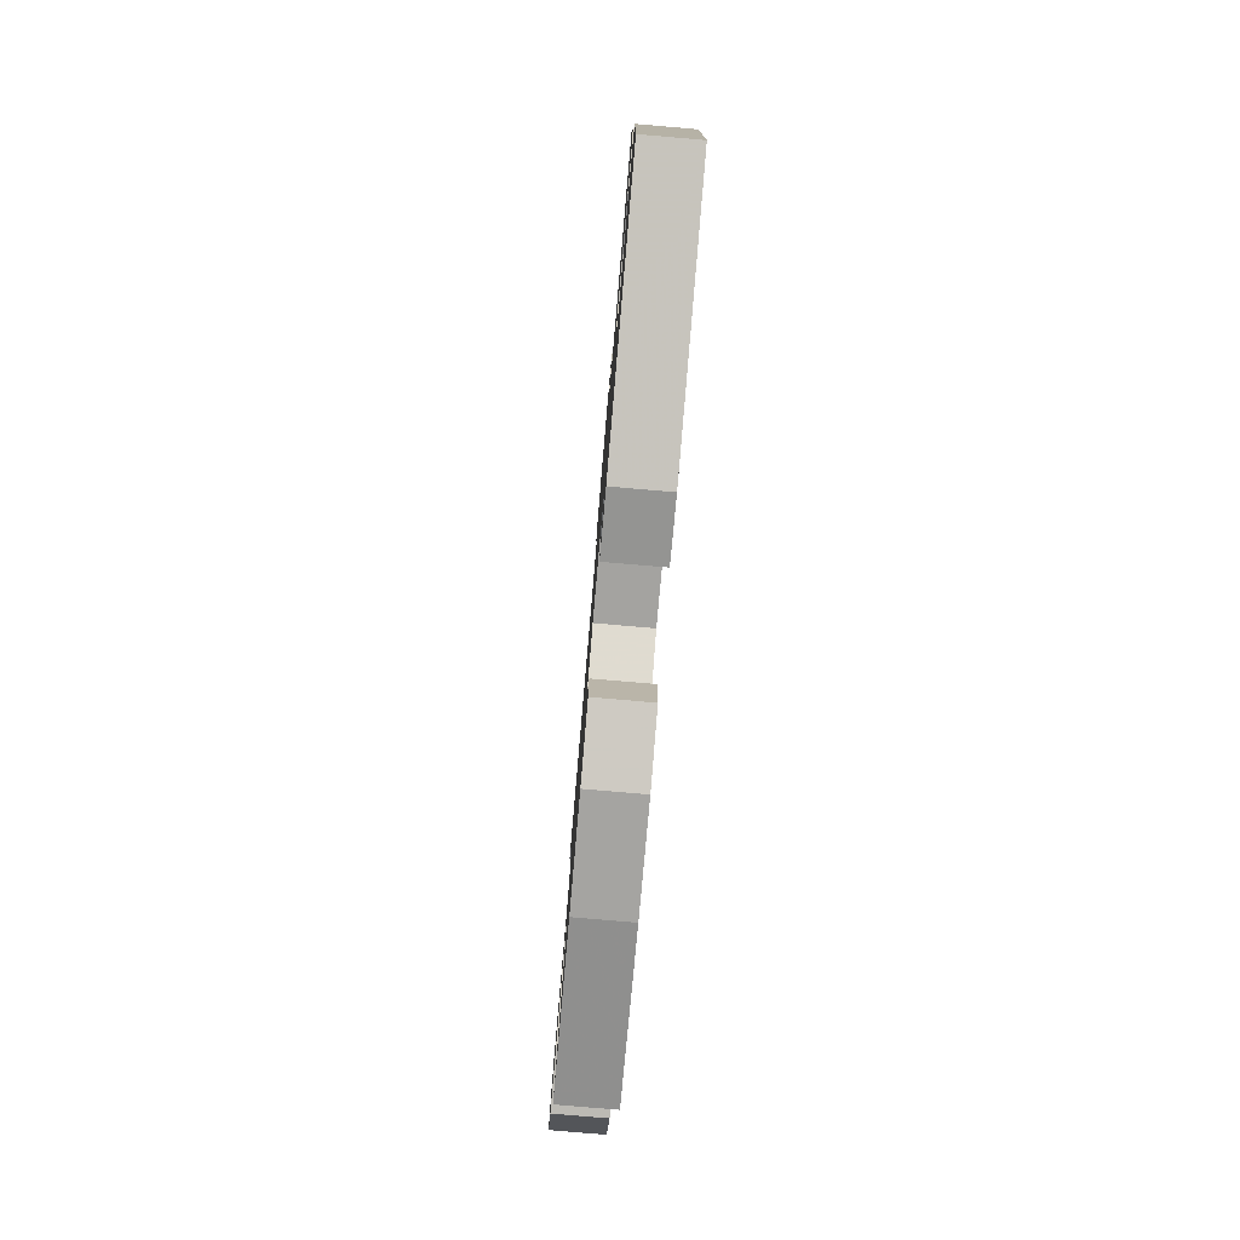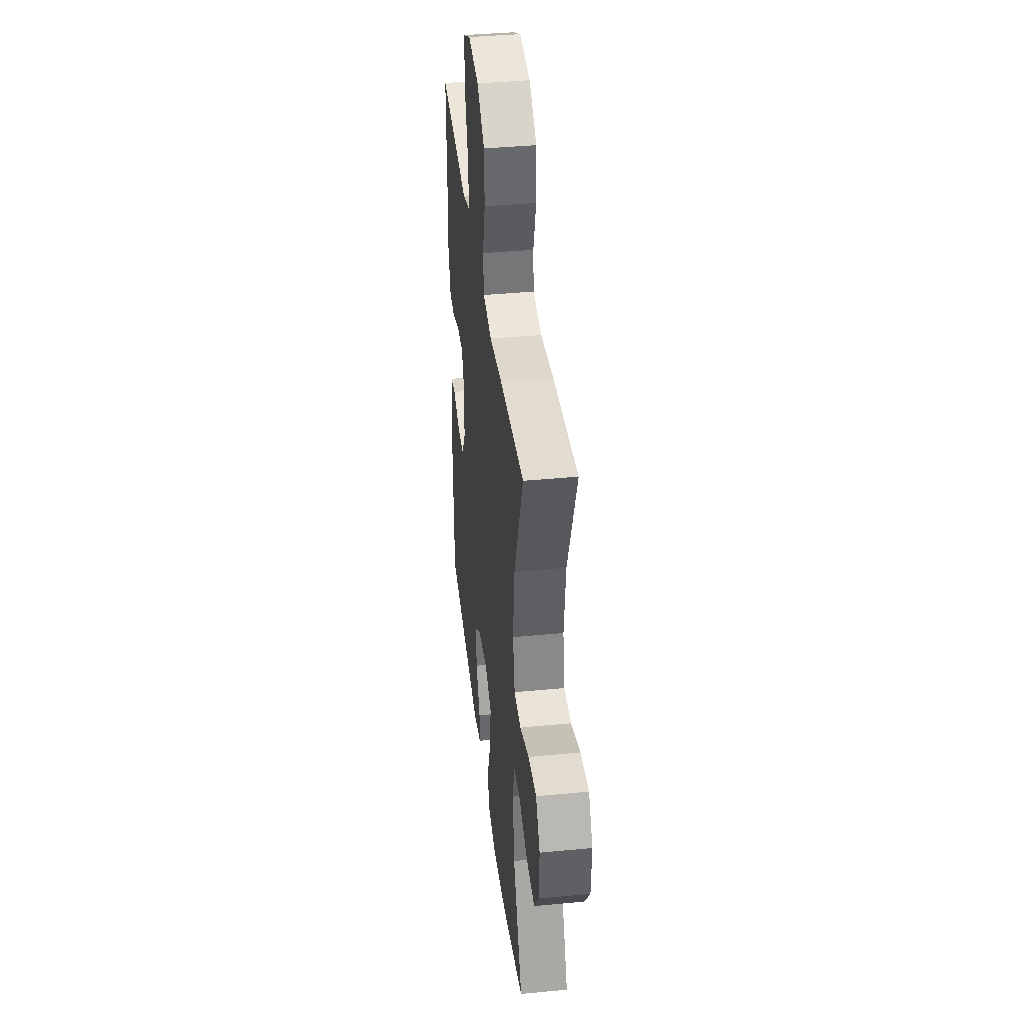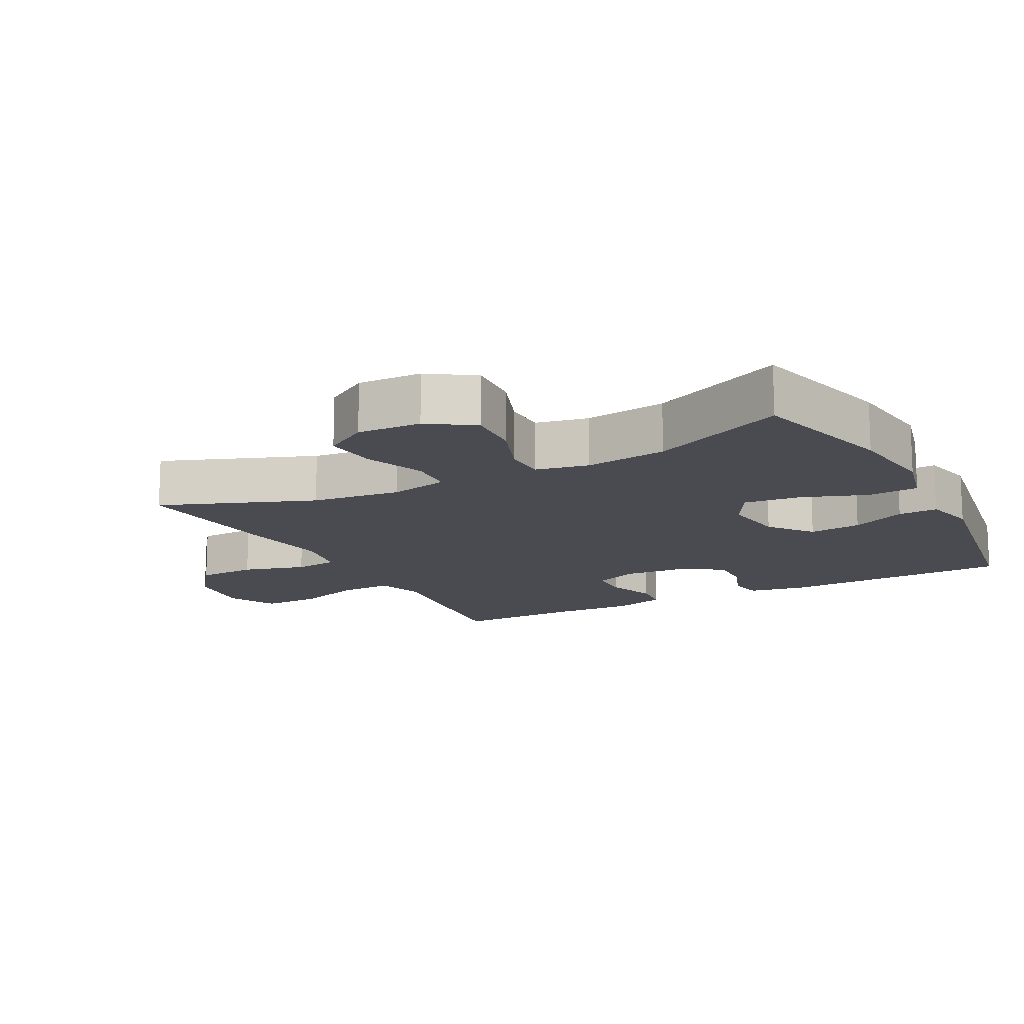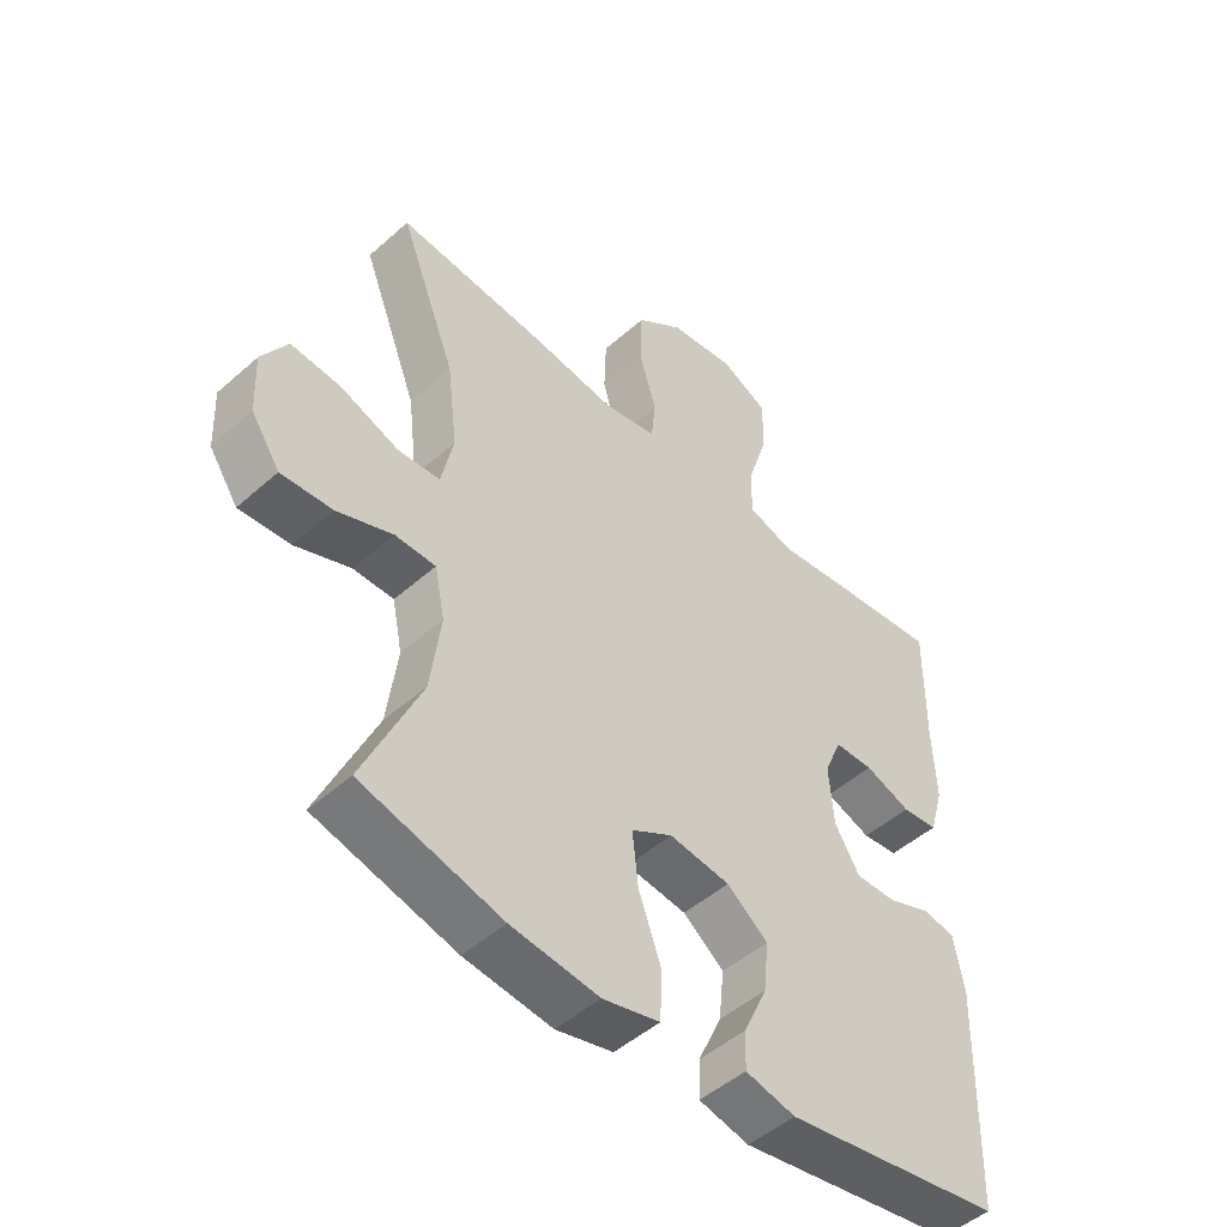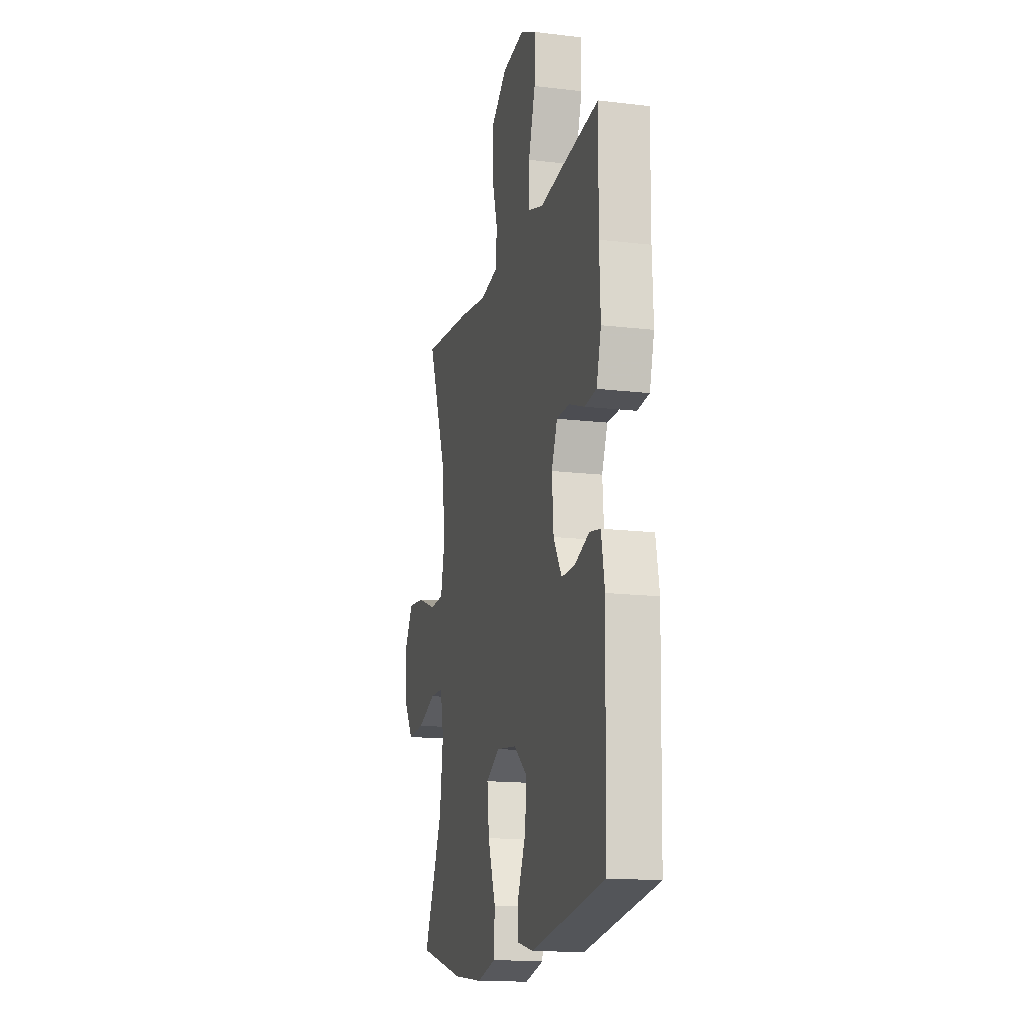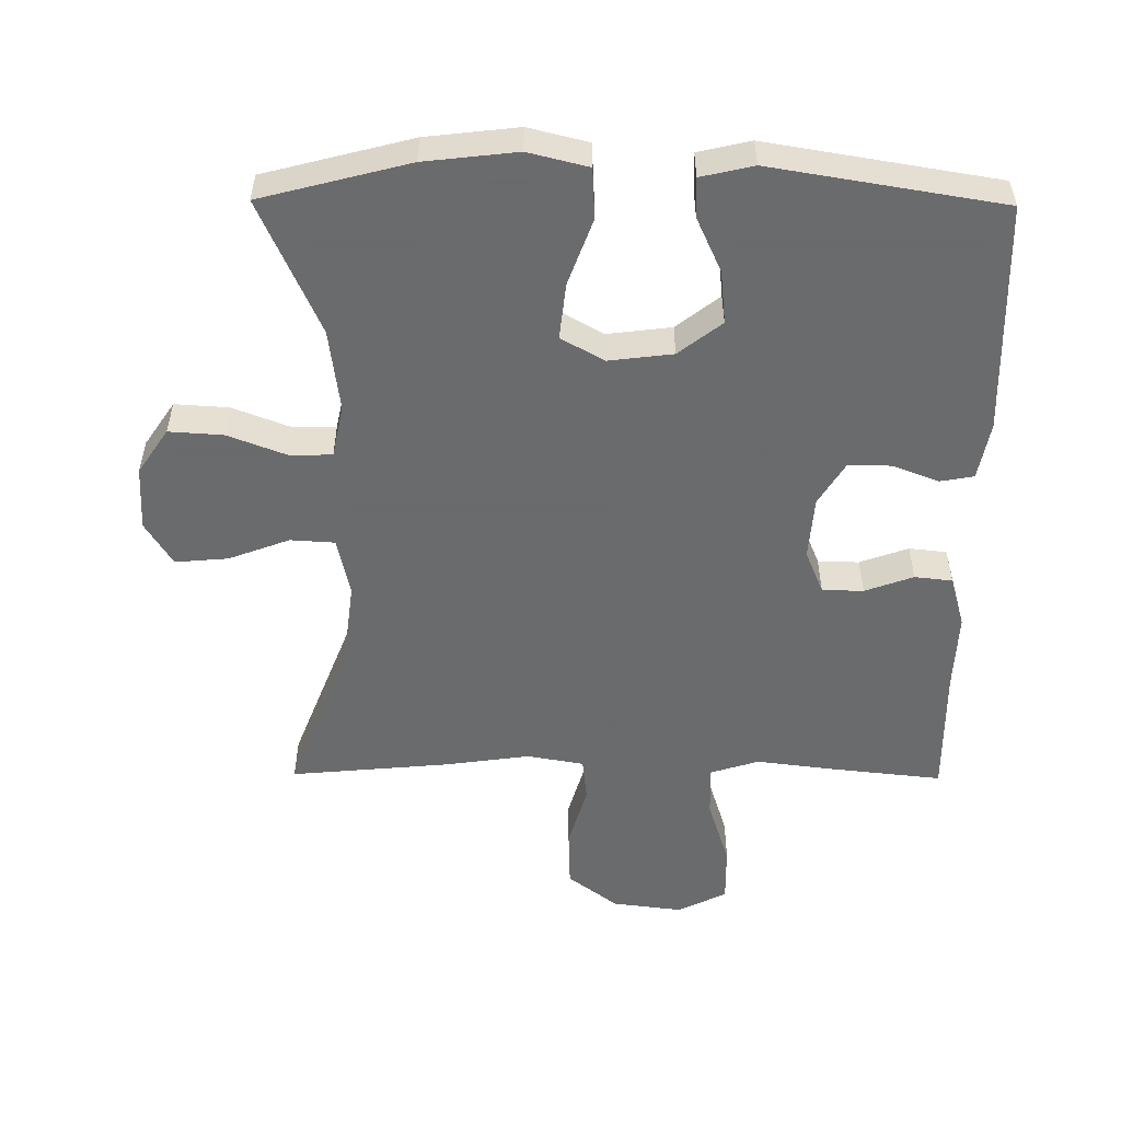
<metadata>
{"format":"obj","ext":"obj","renderer":"f3d","projection":"perspective","resolution":1024,"background":"white","views":[{"elev":-80.0,"azim":-94.9,"up":"+Z"},{"elev":39.7,"azim":83.2,"up":"+Z"},{"elev":-14.4,"azim":118.0,"up":"+Y"},{"elev":-48.8,"azim":134.5,"up":"+Z"},{"elev":-15.4,"azim":-104.2,"up":"+Z"},{"elev":-53.2,"azim":179.5,"up":"+Y"}]}
</metadata>
<code>
v 0.5 0.07 -0.5
v 0.281 0.07 -0.557
v 0.144 0.07 -0.573
v 0.055 0.07 -0.551
v 0.051 0.07 -0.476
v 0.087 0.07 -0.377
v 0.096 0.07 -0.294
v 0.032 0.07 -0.258
v -0.063 0.07 -0.27
v -0.127 0.07 -0.32
v -0.119 0.07 -0.398
v -0.082 0.07 -0.479
v -0.08 0.07 -0.538
v -0.158 0.07 -0.556
v -0.5 0.07 -0.5
v -0.509 0.07 -0.156
v -0.493 0.07 -0.071
v -0.443 0.07 -0.062
v -0.374 0.07 -0.088
v -0.311 0.07 -0.089
v -0.272 0.07 -0.025
v -0.265 0.07 0.068
v -0.292 0.07 0.133
v -0.353 0.07 0.134
v -0.425 0.07 0.108
v -0.481 0.07 0.114
v -0.503 0.07 0.191
v -0.498 0.07 0.308
v -0.5 0.07 0.5
v -0.332 0.07 0.482
v -0.218 0.07 0.468
v -0.146 0.07 0.491
v -0.148 0.07 0.568
v -0.18 0.07 0.669
v -0.181 0.07 0.754
v -0.108 0.07 0.79
v -0.004 0.07 0.777
v 0.07 0.07 0.721
v 0.073 0.07 0.633
v 0.046 0.07 0.54
v 0.053 0.07 0.475
v 0.137 0.07 0.46
v 0.264 0.07 0.478
v 0.5 0.07 0.5
v 0.412 0.07 0.273
v 0.396 0.07 0.14
v 0.415 0.07 0.053
v 0.481 0.07 0.049
v 0.571 0.07 0.083
v 0.65 0.07 0.09
v 0.69 0.07 0.025
v 0.686 0.07 -0.07
v 0.641 0.07 -0.137
v 0.561 0.07 -0.132
v 0.474 0.07 -0.099
v 0.411 0.07 -0.1
v 0.395 0.07 -0.178
v 0.411 0.07 -0.3
v 0.5 0 -0.5
v 0.281 0 -0.557
v 0.144 0 -0.573
v 0.055 0 -0.551
v 0.051 0 -0.476
v 0.087 0 -0.377
v 0.096 0 -0.294
v 0.032 0 -0.258
v -0.063 0 -0.27
v -0.127 0 -0.32
v -0.119 0 -0.398
v -0.082 0 -0.479
v -0.08 0 -0.538
v -0.158 0 -0.556
v -0.5 0 -0.5
v -0.509 0 -0.156
v -0.493 0 -0.071
v -0.443 0 -0.062
v -0.374 0 -0.088
v -0.311 0 -0.089
v -0.272 0 -0.025
v -0.265 0 0.068
v -0.292 0 0.133
v -0.353 0 0.134
v -0.425 0 0.108
v -0.481 0 0.114
v -0.503 0 0.191
v -0.498 0 0.308
v -0.5 0 0.5
v -0.332 0 0.482
v -0.218 0 0.468
v -0.146 0 0.491
v -0.148 0 0.568
v -0.18 0 0.669
v -0.181 0 0.754
v -0.108 0 0.79
v -0.004 0 0.777
v 0.07 0 0.721
v 0.073 0 0.633
v 0.046 0 0.54
v 0.053 0 0.475
v 0.137 0 0.46
v 0.264 0 0.478
v 0.5 0 0.5
v 0.412 0 0.273
v 0.396 0 0.14
v 0.415 0 0.053
v 0.481 0 0.049
v 0.571 0 0.083
v 0.65 0 0.09
v 0.69 0 0.025
v 0.686 0 -0.07
v 0.641 0 -0.137
v 0.561 0 -0.132
v 0.474 0 -0.099
v 0.411 0 -0.1
v 0.395 0 -0.178
v 0.411 0 -0.3
f 52 53 54 55
f 52 55 56
f 51 52 56
f 48 49 50 51
f 47 48 51 56
f 46 47 56 57
f 42 43 44 45
f 41 42 45 46
f 37 38 39 40
f 37 40 41
f 36 37 41
f 33 34 35 36
f 32 33 36 41
f 31 32 41 46
f 28 29 30 31
f 24 25 26 27
f 23 24 27 28
f 16 17 18 19
f 16 19 20
f 15 16 20
f 14 15 20 21
f 11 12 13 14
f 10 11 14 21
f 3 4 5 6
f 3 6 7
f 58 1 2 3
f 57 58 3 7
f 23 28 31 46
f 22 23 46 57
f 9 10 21 22
f 8 9 22 57
f 7 8 57
f 113 112 111 110
f 114 113 110
f 114 110 109
f 109 108 107 106
f 114 109 106 105
f 115 114 105 104
f 103 102 101 100
f 104 103 100 99
f 98 97 96 95
f 99 98 95
f 99 95 94
f 94 93 92 91
f 99 94 91 90
f 104 99 90 89
f 89 88 87 86
f 85 84 83 82
f 86 85 82 81
f 77 76 75 74
f 78 77 74
f 78 74 73
f 79 78 73 72
f 72 71 70 69
f 79 72 69 68
f 64 63 62 61
f 65 64 61
f 61 60 59 116
f 65 61 116 115
f 104 89 86 81
f 115 104 81 80
f 80 79 68 67
f 115 80 67 66
f 115 66 65
f 1 59 60 2
f 2 60 61 3
f 3 61 62 4
f 4 62 63 5
f 5 63 64 6
f 6 64 65 7
f 7 65 66 8
f 8 66 67 9
f 9 67 68 10
f 10 68 69 11
f 11 69 70 12
f 12 70 71 13
f 13 71 72 14
f 14 72 73 15
f 15 73 74 16
f 16 74 75 17
f 17 75 76 18
f 18 76 77 19
f 19 77 78 20
f 20 78 79 21
f 21 79 80 22
f 22 80 81 23
f 23 81 82 24
f 24 82 83 25
f 25 83 84 26
f 26 84 85 27
f 27 85 86 28
f 28 86 87 29
f 29 87 88 30
f 30 88 89 31
f 31 89 90 32
f 32 90 91 33
f 33 91 92 34
f 34 92 93 35
f 35 93 94 36
f 36 94 95 37
f 37 95 96 38
f 38 96 97 39
f 39 97 98 40
f 40 98 99 41
f 41 99 100 42
f 42 100 101 43
f 43 101 102 44
f 44 102 103 45
f 45 103 104 46
f 46 104 105 47
f 47 105 106 48
f 48 106 107 49
f 49 107 108 50
f 50 108 109 51
f 51 109 110 52
f 52 110 111 53
f 53 111 112 54
f 54 112 113 55
f 55 113 114 56
f 56 114 115 57
f 57 115 116 58
f 58 116 59 1

</code>
